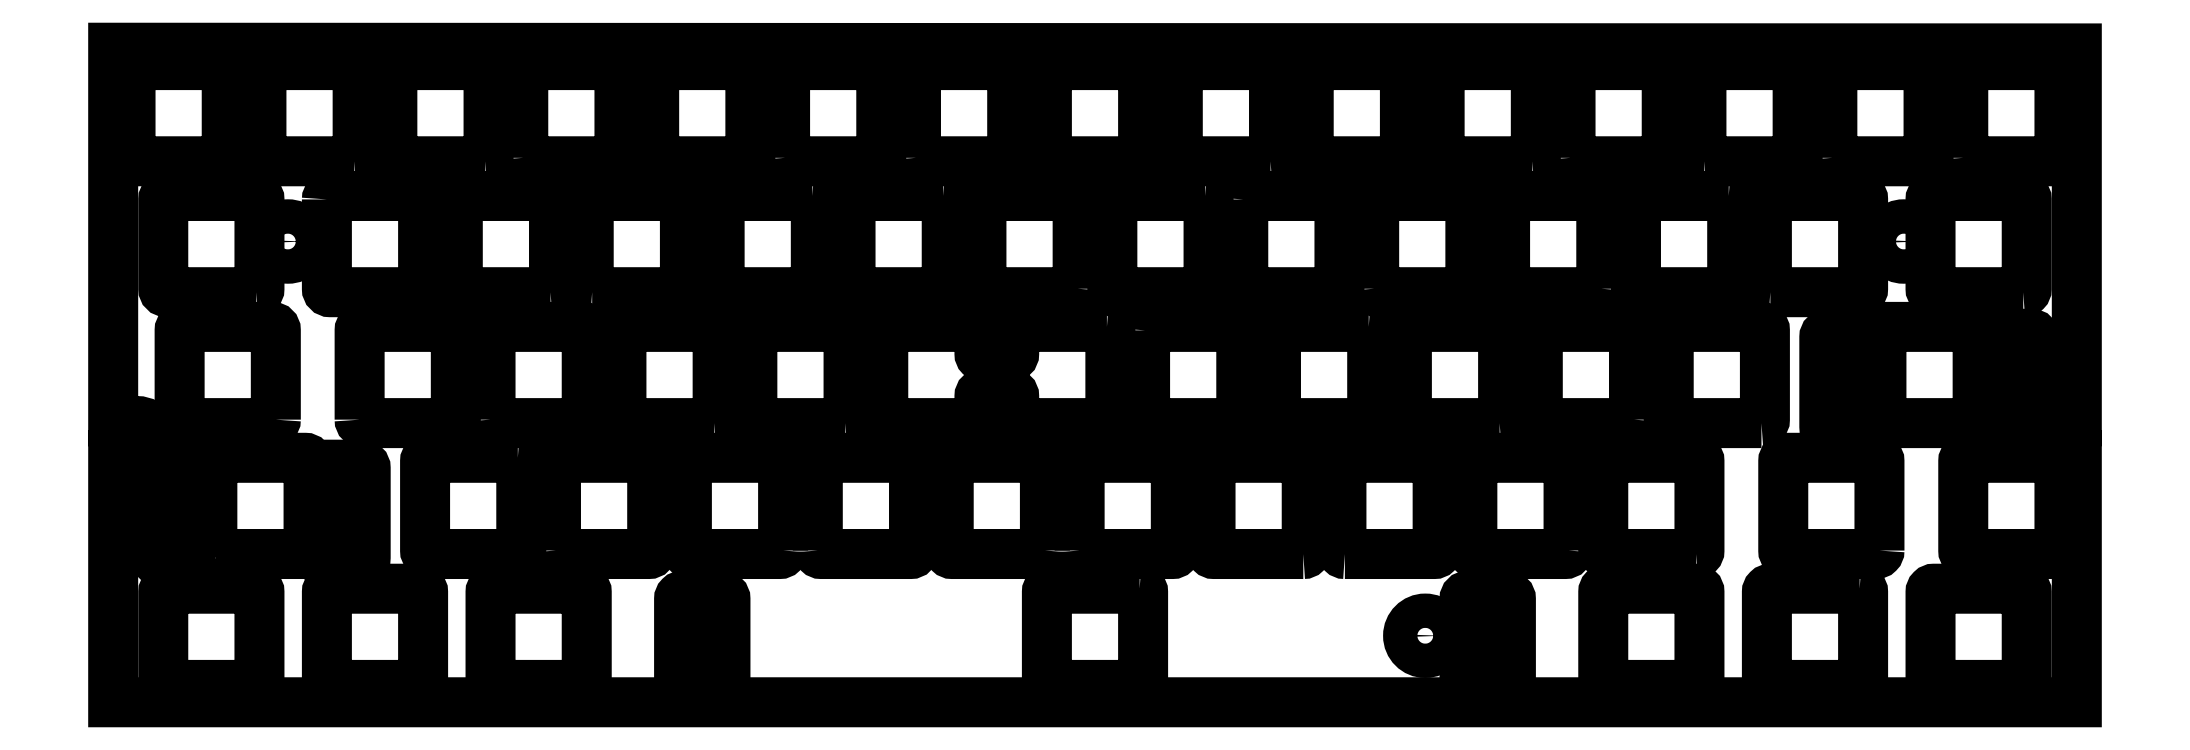
<metadata>
{"format":"dxf","ext":"dxf","renderer":"ezdxf+matplotlib","layout":"modelspace","background":"white","min_lineweight":24,"dpi":150}
</metadata>
<code>
0
SECTION
2
ENTITIES
0
LWPOLYLINE
8
0
90
12
70
1
43
0
10
3.223
20
35.91
10
-0.2809
20
35.91
10
-0.281
20
0.0045
10
285.5
20
0.0045
10
285.5
20
35.91
10
282
20
35.91
42
-1
10
282
20
40.92
10
285.5
20
40.92
10
285.5
20
95.15
10
-0.281
20
95.25
10
-0.281
20
40.92
10
3.224
20
40.92
42
-1
0
CIRCLE
8
0
10
260.3
20
67.05
30
0
40
2.503
210
0
220
0
230
1
0
CIRCLE
8
0
10
25.14
20
67.05
30
0
40
2.503
210
0
220
0
230
1
0
LWPOLYLINE
8
0
90
8
70
1
43
0
10
253.9
20
16.53
42
-0.4142
10
254.4
20
16.03
10
254.4
20
3.029
42
-0.4142
10
253.9
20
2.529
10
240.9
20
2.53
42
-0.4142
10
240.4
20
3.029
10
240.4
20
16.03
42
-0.4142
10
240.9
20
16.53
0
LWPOLYLINE
8
0
90
8
70
1
43
0
10
101.5
20
73.68
10
88.47
20
73.68
42
0.4142
10
87.97
20
73.18
10
87.97
20
60.18
42
0.4142
10
88.47
20
59.68
10
101.5
20
59.68
42
0.4142
10
102
20
60.18
10
102
20
73.18
42
0.4142
0
LWPOLYLINE
8
0
90
8
70
1
43
0
10
278.2
20
3.029
42
-0.4142
10
277.7
20
2.529
10
264.7
20
2.529
42
-0.4142
10
264.2
20
3.029
10
264.2
20
16.03
42
-0.4142
10
264.7
20
16.53
10
277.7
20
16.53
42
-0.4142
10
278.2
20
16.03
0
LWPOLYLINE
8
0
90
8
70
1
43
0
10
63.37
20
59.68
10
50.37
20
59.68
42
-0.4142
10
49.87
20
60.18
10
49.87
20
73.18
42
-0.4142
10
50.37
20
73.68
10
63.37
20
73.68
42
-0.4142
10
63.87
20
73.18
10
63.87
20
60.18
42
-0.4142
0
LWPOLYLINE
8
0
90
8
70
1
43
0
10
30.82
20
73.18
42
-0.4142
10
31.32
20
73.68
10
44.32
20
73.68
42
-0.4142
10
44.82
20
73.18
10
44.82
20
60.18
42
-0.4142
10
44.32
20
59.68
10
31.32
20
59.68
42
-0.4142
10
30.82
20
60.18
0
LWPOLYLINE
8
0
90
8
70
1
43
0
10
69.42
20
59.68
42
-0.4142
10
68.92
20
60.18
10
68.92
20
73.18
42
-0.4142
10
69.42
20
73.68
10
82.42
20
73.68
42
-0.4142
10
82.92
20
73.18
10
82.92
20
60.18
42
-0.4142
10
82.42
20
59.68
0
LWPOLYLINE
8
0
90
8
70
1
43
0
10
120.5
20
73.68
10
107.5
20
73.68
42
0.4142
10
107
20
73.18
10
107
20
60.18
42
0.4142
10
107.5
20
59.68
10
120.5
20
59.68
42
0.4142
10
121
20
60.18
10
121
20
73.18
42
0.4142
0
LWPOLYLINE
8
0
90
8
70
1
43
0
10
20.51
20
59.68
10
7.506
20
59.68
42
-0.4142
10
7.006
20
60.18
10
7.007
20
73.18
42
-0.4142
10
7.506
20
73.68
10
20.51
20
73.68
42
-0.4142
10
21.01
20
73.18
10
21.01
20
60.18
42
-0.4142
0
LWPOLYLINE
8
0
90
8
70
1
43
0
10
164.2
20
73.18
42
-0.4142
10
164.7
20
73.68
10
177.7
20
73.68
42
-0.4142
10
178.2
20
73.18
10
178.2
20
60.18
42
-0.4142
10
177.7
20
59.68
10
164.7
20
59.68
42
-0.4142
10
164.2
20
60.18
0
LWPOLYLINE
8
0
90
8
70
1
43
0
10
183.2
20
60.18
10
183.2
20
73.18
42
-0.4142
10
183.7
20
73.68
10
196.7
20
73.68
42
-0.4142
10
197.2
20
73.18
10
197.2
20
60.18
42
-0.4142
10
196.7
20
59.68
10
183.7
20
59.68
42
-0.4142
0
LWPOLYLINE
8
0
90
8
70
1
43
0
10
277.7
20
59.68
10
264.7
20
59.68
42
-0.4142
10
264.2
20
60.18
10
264.2
20
73.18
42
-0.4142
10
264.7
20
73.68
10
277.7
20
73.68
42
-0.4142
10
278.2
20
73.18
10
278.2
20
60.18
42
-0.4142
0
LWPOLYLINE
8
0
90
8
70
1
43
0
10
140.1
20
60.18
10
140.1
20
73.18
42
0.4142
10
139.6
20
73.68
10
126.6
20
73.68
42
0.4142
10
126.1
20
73.18
10
126.1
20
60.18
42
0.4142
10
126.6
20
59.68
10
139.6
20
59.68
42
0.4142
0
LWPOLYLINE
8
0
90
8
70
1
43
0
10
158.6
20
73.68
42
-0.4142
10
159.1
20
73.18
10
159.1
20
60.18
42
-0.4142
10
158.6
20
59.68
10
145.6
20
59.68
42
-0.4142
10
145.1
20
60.18
10
145.1
20
73.18
42
-0.4142
10
145.6
20
73.68
0
LWPOLYLINE
8
0
90
8
70
1
43
0
10
240.9
20
59.68
42
-0.4142
10
240.4
20
60.18
10
240.4
20
73.18
42
-0.4142
10
240.9
20
73.68
10
253.9
20
73.68
42
-0.4142
10
254.4
20
73.18
10
254.4
20
60.18
42
-0.4142
10
253.9
20
59.68
0
LWPOLYLINE
8
0
90
8
70
1
43
0
10
216.3
20
60.18
10
216.3
20
73.18
42
0.4142
10
215.8
20
73.68
10
202.8
20
73.68
42
0.4142
10
202.3
20
73.18
10
202.3
20
60.18
42
0.4142
10
202.8
20
59.68
10
215.8
20
59.68
42
0.4142
0
LWPOLYLINE
8
0
90
8
70
1
43
0
10
234.8
20
73.68
10
221.8
20
73.68
42
0.4142
10
221.3
20
73.18
10
221.3
20
60.18
42
0.4142
10
221.8
20
59.68
10
234.8
20
59.68
42
0.4142
10
235.3
20
60.18
10
235.3
20
73.18
42
0.4142
0
LWPOLYLINE
8
0
90
8
70
1
43
0
10
282.4
20
35.58
42
-0.4142
10
282.9
20
35.08
10
282.9
20
22.08
42
-0.4142
10
282.4
20
21.58
10
269.4
20
21.58
42
-0.4142
10
268.9
20
22.08
10
268.9
20
35.08
42
-0.4142
10
269.4
20
35.58
0
LWPOLYLINE
8
0
90
8
70
1
43
0
10
20.51
20
2.53
10
7.506
20
2.529
42
-0.4142
10
7.006
20
3.029
10
7.006
20
16.03
42
-0.4142
10
7.506
20
16.53
10
20.51
20
16.53
42
-0.4142
10
21.01
20
16.03
10
21.01
20
3.029
42
-0.4142
0
LWPOLYLINE
8
0
90
8
70
1
43
0
10
55.13
20
2.529
42
-0.4142
10
54.63
20
3.029
10
54.63
20
16.03
42
-0.4142
10
55.13
20
16.53
10
68.13
20
16.53
42
-0.4142
10
68.63
20
16.03
10
68.63
20
3.029
42
-0.4142
10
68.13
20
2.529
0
LWPOLYLINE
8
0
90
8
70
1
43
0
10
44.82
20
3.029
42
-0.4142
10
44.32
20
2.529
10
31.32
20
2.529
42
-0.4142
10
30.82
20
3.029
10
30.82
20
16.03
42
-0.4142
10
31.32
20
16.53
10
44.32
20
16.53
42
-0.4142
10
44.82
20
16.03
0
LWPOLYLINE
8
0
90
8
70
1
43
0
10
149.1
20
16.53
42
-0.4142
10
149.6
20
16.03
10
149.6
20
3.029
42
-0.4142
10
149.1
20
2.53
10
136.1
20
2.529
42
-0.4142
10
135.6
20
3.029
10
135.6
20
16.03
42
-0.4142
10
136.1
20
16.53
0
LWPOLYLINE
8
0
90
8
70
1
43
0
10
216.6
20
3.029
10
216.6
20
16.03
42
-0.4142
10
217.1
20
16.53
10
230.1
20
16.53
42
-0.4142
10
230.6
20
16.03
10
230.6
20
3.029
42
-0.4142
10
230.1
20
2.529
10
217.1
20
2.53
42
-0.4142
0
LWPOLYLINE
8
0
90
8
70
1
43
0
10
202.6
20
1.529
10
196.9
20
1.53
42
-0.4142
10
196.4
20
2.029
10
196.4
20
15.03
42
-0.4142
10
196.9
20
15.53
10
202.6
20
15.53
42
-0.4142
10
203.1
20
15.03
10
203.1
20
2.029
42
-0.4142
0
LWPOLYLINE
8
0
90
8
70
1
43
0
10
82.07
20
2.029
10
82.07
20
15.03
42
-0.4142
10
82.57
20
15.53
10
88.32
20
15.53
42
-0.4142
10
88.82
20
15.03
10
88.82
20
2.029
42
-0.4142
10
88.32
20
1.529
10
82.57
20
1.529
42
-0.4142
0
LWPOLYLINE
8
0
90
8
70
1
43
0
10
34.79
20
78.73
10
21.79
20
78.73
42
-0.4142
10
21.29
20
79.23
10
21.29
20
92.23
42
-0.4142
10
21.79
20
92.73
10
34.79
20
92.73
42
-0.4142
10
35.29
20
92.23
10
35.29
20
79.23
42
-0.4142
0
LWPOLYLINE
8
0
90
8
70
1
43
0
10
2.244
20
92.23
42
-0.4142
10
2.744
20
92.73
10
15.74
20
92.73
42
-0.4142
10
16.24
20
92.23
10
16.24
20
79.23
42
-0.4142
10
15.74
20
78.73
10
2.744
20
78.73
42
-0.4142
10
2.244
20
79.23
0
LWPOLYLINE
8
0
90
8
70
1
43
0
10
59.39
20
79.23
10
59.39
20
92.23
42
-0.4142
10
59.89
20
92.73
10
72.89
20
92.73
42
-0.4142
10
73.39
20
92.23
10
73.39
20
79.23
42
-0.4142
10
72.89
20
78.73
10
59.89
20
78.73
42
-0.4142
0
LWPOLYLINE
8
0
90
8
70
1
43
0
10
53.84
20
78.73
10
40.84
20
78.73
42
-0.4142
10
40.34
20
79.23
10
40.34
20
92.23
42
-0.4142
10
40.84
20
92.73
10
53.84
20
92.73
42
-0.4142
10
54.34
20
92.23
10
54.34
20
79.23
42
-0.4142
0
LWPOLYLINE
8
0
90
8
70
1
43
0
10
187.2
20
92.73
10
174.2
20
92.73
42
0.4142
10
173.7
20
92.23
10
173.7
20
79.23
42
0.4142
10
174.2
20
78.73
10
187.2
20
78.73
42
0.4142
10
187.7
20
79.23
10
187.7
20
92.23
42
0.4142
0
LWPOLYLINE
8
0
90
8
70
1
43
0
10
211.8
20
79.23
10
211.8
20
92.23
42
-0.4142
10
212.3
20
92.73
10
225.3
20
92.73
42
-0.4142
10
225.8
20
92.23
10
225.8
20
79.23
42
-0.4142
10
225.3
20
78.73
10
212.3
20
78.73
42
-0.4142
0
LWPOLYLINE
8
0
90
8
70
1
43
0
10
116.5
20
79.23
10
116.5
20
92.23
42
-0.4142
10
117
20
92.73
10
130
20
92.73
42
-0.4142
10
130.5
20
92.23
10
130.5
20
79.23
42
-0.4142
10
130
20
78.73
10
117
20
78.73
42
-0.4142
0
LWPOLYLINE
8
0
90
8
70
1
43
0
10
149.1
20
92.73
10
136.1
20
92.73
42
0.4142
10
135.6
20
92.23
10
135.6
20
79.23
42
0.4142
10
136.1
20
78.73
10
149.1
20
78.73
42
0.4142
10
149.6
20
79.23
10
149.6
20
92.23
42
0.4142
0
LWPOLYLINE
8
0
90
8
70
1
43
0
10
168.1
20
78.73
10
155.1
20
78.73
42
-0.4142
10
154.6
20
79.23
10
154.6
20
92.23
42
-0.4142
10
155.1
20
92.73
10
168.1
20
92.73
42
-0.4142
10
168.6
20
92.23
10
168.6
20
79.23
42
-0.4142
0
LWPOLYLINE
8
0
90
8
70
1
43
0
10
78.44
20
92.23
42
-0.4142
10
78.94
20
92.73
10
91.94
20
92.73
42
-0.4142
10
92.44
20
92.23
10
92.44
20
79.23
42
-0.4142
10
91.94
20
78.73
10
78.94
20
78.73
42
-0.4142
10
78.44
20
79.23
0
LWPOLYLINE
8
0
90
8
70
1
43
0
10
97.49
20
79.23
10
97.49
20
92.23
42
-0.4142
10
97.99
20
92.73
10
111
20
92.73
42
-0.4142
10
111.5
20
92.23
10
111.5
20
79.23
42
-0.4142
10
111
20
78.73
10
97.99
20
78.73
42
-0.4142
0
LWPOLYLINE
8
0
90
8
70
1
43
0
10
206.2
20
78.73
10
193.2
20
78.73
42
-0.4142
10
192.7
20
79.23
10
192.7
20
92.23
42
-0.4142
10
193.2
20
92.73
10
206.2
20
92.73
42
-0.4142
10
206.7
20
92.23
10
206.7
20
79.23
42
-0.4142
0
LWPOLYLINE
8
0
90
8
70
1
43
0
10
249.9
20
79.23
10
249.9
20
92.23
42
-0.4142
10
250.4
20
92.73
10
263.4
20
92.73
42
-0.4142
10
263.9
20
92.23
10
263.9
20
79.23
42
-0.4142
10
263.4
20
78.73
10
250.4
20
78.73
42
-0.4142
0
LWPOLYLINE
8
0
90
8
70
1
43
0
10
268.9
20
79.23
10
268.9
20
92.23
42
-0.4142
10
269.4
20
92.73
10
282.4
20
92.73
42
-0.4142
10
282.9
20
92.23
10
282.9
20
79.23
42
-0.4142
10
282.4
20
78.73
10
269.4
20
78.73
42
-0.4142
0
LWPOLYLINE
8
0
90
8
70
1
43
0
10
231.3
20
78.73
42
-0.4142
10
230.8
20
79.23
10
230.8
20
92.23
42
-0.4142
10
231.3
20
92.73
10
244.3
20
92.73
42
-0.4142
10
244.8
20
92.23
10
244.8
20
79.23
42
-0.4142
10
244.3
20
78.73
0
LWPOLYLINE
8
0
90
8
70
1
43
0
10
54.63
20
41.13
10
54.63
20
54.13
42
-0.4142
10
55.13
20
54.63
10
68.13
20
54.63
42
-0.4142
10
68.63
20
54.13
10
68.63
20
41.13
42
-0.4142
10
68.13
20
40.63
10
55.13
20
40.63
42
-0.4142
0
LWPOLYLINE
8
0
90
8
70
1
43
0
10
87.18
20
40.63
10
74.18
20
40.63
42
-0.4142
10
73.68
20
41.13
10
73.68
20
54.13
42
-0.4142
10
74.18
20
54.63
10
87.18
20
54.63
42
-0.4142
10
87.68
20
54.13
10
87.68
20
41.13
42
-0.4142
0
LWPOLYLINE
8
0
90
8
70
1
43
0
10
35.58
20
41.13
10
35.58
20
54.13
42
-0.4142
10
36.08
20
54.63
10
49.08
20
54.63
42
-0.4142
10
49.58
20
54.13
10
49.58
20
41.13
42
-0.4142
10
49.08
20
40.63
10
36.08
20
40.63
42
-0.4142
0
LWPOLYLINE
8
0
90
8
70
1
43
0
10
23.39
20
41.13
10
23.39
20
54.13
42
0.4142
10
22.89
20
54.63
10
9.888
20
54.63
42
0.4142
10
9.388
20
54.13
10
9.388
20
41.13
42
0.4142
10
9.888
20
40.63
10
22.89
20
40.63
42
0.4142
0
LWPOLYLINE
8
0
90
24
70
1
43
0
10
144.3
20
54.63
42
-0.4142
10
144.8
20
54.13
10
144.8
20
41.13
42
-0.4142
10
144.3
20
40.63
10
131.3
20
40.63
42
-0.4142
10
130.8
20
41.13
10
130.8
20
44.53
42
0.4142
10
130.3
20
45.03
10
126.3
20
45.03
42
0.4142
10
125.8
20
44.53
10
125.8
20
41.13
42
-0.4142
10
125.3
20
40.63
10
112.3
20
40.63
42
-0.4142
10
111.8
20
41.13
10
111.8
20
54.13
42
-0.4142
10
112.3
20
54.63
10
125.3
20
54.63
42
-0.4142
10
125.8
20
54.13
10
125.8
20
50.73
42
0.4142
10
126.3
20
50.23
10
130.3
20
50.23
42
0.4142
10
130.8
20
50.73
10
130.8
20
54.13
42
-0.4142
10
131.3
20
54.63
0
LWPOLYLINE
8
0
90
8
70
1
43
0
10
239.6
20
40.63
10
226.6
20
40.63
42
-0.4142
10
226.1
20
41.13
10
226.1
20
54.13
42
-0.4142
10
226.6
20
54.63
10
239.6
20
54.63
42
-0.4142
10
240.1
20
54.13
10
240.1
20
41.13
42
-0.4142
0
LWPOLYLINE
8
0
90
8
70
1
43
0
10
149.9
20
54.13
42
-0.4142
10
150.4
20
54.63
10
163.4
20
54.63
42
-0.4142
10
163.9
20
54.13
10
163.9
20
41.13
42
-0.4142
10
163.4
20
40.63
10
150.4
20
40.63
42
-0.4142
10
149.9
20
41.13
0
LWPOLYLINE
8
0
90
8
70
1
43
0
10
106.2
20
40.63
10
93.23
20
40.63
42
-0.4142
10
92.73
20
41.13
10
92.73
20
54.13
42
-0.4142
10
93.23
20
54.63
10
106.2
20
54.63
42
-0.4142
10
106.7
20
54.13
10
106.7
20
41.13
42
-0.4142
0
LWPOLYLINE
8
0
90
8
70
1
43
0
10
221
20
41.13
42
-0.4142
10
220.5
20
40.63
10
207.5
20
40.63
42
-0.4142
10
207
20
41.13
10
207
20
54.13
42
-0.4142
10
207.5
20
54.63
10
220.5
20
54.63
42
-0.4142
10
221
20
54.13
0
LWPOLYLINE
8
0
90
8
70
1
43
0
10
201.5
20
40.63
10
188.5
20
40.63
42
-0.4142
10
188
20
41.13
10
188
20
54.13
42
-0.4142
10
188.5
20
54.63
10
201.5
20
54.63
42
-0.4142
10
202
20
54.13
10
202
20
41.13
42
-0.4142
0
LWPOLYLINE
8
0
90
8
70
1
43
0
10
182.4
20
54.63
42
-0.4142
10
182.9
20
54.13
10
182.9
20
41.13
42
-0.4142
10
182.4
20
40.63
10
169.4
20
40.63
42
-0.4142
10
168.9
20
41.13
10
168.9
20
54.13
42
-0.4142
10
169.4
20
54.63
0
LWPOLYLINE
8
0
90
8
70
1
43
0
10
29.71
20
34.08
42
-0.4142
10
30.21
20
34.58
10
35.96
20
34.58
42
-0.4142
10
36.46
20
34.08
10
36.46
20
21.08
42
-0.4142
10
35.96
20
20.58
10
30.21
20
20.58
42
-0.4142
10
29.71
20
21.08
0
LWPOLYLINE
8
0
90
8
70
1
43
0
10
257.5
20
40.63
42
-0.4142
10
257
20
41.13
10
257
20
54.13
42
-0.4142
10
257.5
20
54.63
10
270.5
20
54.63
42
-0.4142
10
271
20
54.13
10
271
20
41.13
42
-0.4142
10
270.5
20
40.63
0
LWPOLYLINE
8
0
90
8
70
1
43
0
10
14.65
20
21.58
42
-0.4142
10
14.15
20
22.08
10
14.15
20
35.08
42
-0.4142
10
14.65
20
35.58
10
27.65
20
35.58
42
-0.4142
10
28.15
20
35.08
10
28.15
20
22.08
42
-0.4142
10
27.65
20
21.58
0
LWPOLYLINE
8
0
90
8
70
1
43
0
10
255
20
39.63
10
249.2
20
39.63
42
-0.4142
10
248.7
20
40.13
10
248.7
20
53.13
42
-0.4142
10
249.2
20
53.63
10
255
20
53.63
42
-0.4142
10
255.5
20
53.13
10
255.5
20
40.13
42
-0.4142
0
LWPOLYLINE
8
0
90
8
70
1
43
0
10
272.6
20
40.13
10
272.6
20
53.13
42
-0.4142
10
273.1
20
53.63
10
278.9
20
53.63
42
-0.4142
10
279.4
20
53.13
10
279.4
20
40.13
42
-0.4142
10
278.9
20
39.63
10
273.1
20
39.63
42
-0.4142
0
LWPOLYLINE
8
0
90
8
70
1
43
0
10
12.59
20
21.08
10
12.59
20
34.08
42
0.4142
10
12.09
20
34.58
10
6.337
20
34.58
42
0.4142
10
5.837
20
34.08
10
5.837
20
21.08
42
0.4142
10
6.337
20
20.58
10
12.09
20
20.58
42
0.4142
0
LWPOLYLINE
8
0
90
8
70
1
43
0
10
102.3
20
22.08
10
102.3
20
35.08
42
-0.4142
10
102.8
20
35.58
10
115.8
20
35.58
42
-0.4142
10
116.3
20
35.08
10
116.3
20
22.08
42
-0.4142
10
115.8
20
21.58
10
102.8
20
21.58
42
-0.4142
0
LWPOLYLINE
8
0
90
8
70
1
43
0
10
140.4
20
22.08
10
140.4
20
35.08
42
-0.4142
10
140.9
20
35.58
10
153.9
20
35.58
42
-0.4142
10
154.4
20
35.08
10
154.4
20
22.08
42
-0.4142
10
153.9
20
21.58
10
140.9
20
21.58
42
-0.4142
0
LWPOLYLINE
8
0
90
8
70
1
43
0
10
97.21
20
22.08
10
97.21
20
35.08
42
0.4142
10
96.71
20
35.58
10
83.71
20
35.58
42
0.4142
10
83.21
20
35.08
10
83.21
20
22.08
42
0.4142
10
83.71
20
21.58
10
96.71
20
21.58
42
0.4142
0
LWPOLYLINE
8
0
90
8
70
1
43
0
10
135.3
20
22.08
42
-0.4142
10
134.8
20
21.58
10
121.8
20
21.58
42
-0.4142
10
121.3
20
22.08
10
121.3
20
35.08
42
-0.4142
10
121.8
20
35.58
10
134.8
20
35.58
42
-0.4142
10
135.3
20
35.08
0
LWPOLYLINE
8
0
90
8
70
1
43
0
10
58.61
20
35.58
10
45.61
20
35.58
42
0.4142
10
45.11
20
35.08
10
45.11
20
22.08
42
0.4142
10
45.61
20
21.58
10
58.61
20
21.58
42
0.4142
10
59.11
20
22.08
10
59.11
20
35.08
42
0.4142
0
LWPOLYLINE
8
0
90
8
70
1
43
0
10
64.16
20
22.08
10
64.16
20
35.08
42
-0.4142
10
64.66
20
35.58
10
77.66
20
35.58
42
-0.4142
10
78.16
20
35.08
10
78.16
20
22.08
42
-0.4142
10
77.66
20
21.58
10
64.66
20
21.58
42
-0.4142
0
LWPOLYLINE
8
0
90
8
70
1
43
0
10
211.5
20
22.08
10
211.5
20
35.08
42
0.4142
10
211
20
35.58
10
198
20
35.58
42
0.4142
10
197.5
20
35.08
10
197.5
20
22.08
42
0.4142
10
198
20
21.58
10
211
20
21.58
42
0.4142
0
LWPOLYLINE
8
0
90
8
70
1
43
0
10
230.1
20
21.58
10
217.1
20
21.58
42
-0.4142
10
216.6
20
22.08
10
216.6
20
35.08
42
-0.4142
10
217.1
20
35.58
10
230.1
20
35.58
42
-0.4142
10
230.6
20
35.08
10
230.6
20
22.08
42
-0.4142
0
LWPOLYLINE
8
0
90
8
70
1
43
0
10
172.9
20
21.58
10
159.9
20
21.58
42
-0.4142
10
159.4
20
22.08
10
159.4
20
35.08
42
-0.4142
10
159.9
20
35.58
10
172.9
20
35.58
42
-0.4142
10
173.4
20
35.08
10
173.4
20
22.08
42
-0.4142
0
LWPOLYLINE
8
0
90
8
70
1
43
0
10
179
20
21.58
42
-0.4142
10
178.5
20
22.08
10
178.5
20
35.08
42
-0.4142
10
179
20
35.58
10
192
20
35.58
42
-0.4142
10
192.5
20
35.08
10
192.5
20
22.08
42
-0.4142
10
192
20
21.58
0
LWPOLYLINE
8
0
90
8
70
1
43
0
10
256.8
20
22.08
10
256.8
20
35.08
42
0.4142
10
256.3
20
35.58
10
243.3
20
35.58
42
0.4142
10
242.8
20
35.08
10
242.8
20
22.08
42
0.4142
10
243.3
20
21.58
10
256.3
20
21.58
42
0.4142
0
CIRCLE
8
0
10
190.7
20
9.683
30
0
40
2.5
210
0
220
0
230
1
0
ENDSEC
0
EOF

</code>
